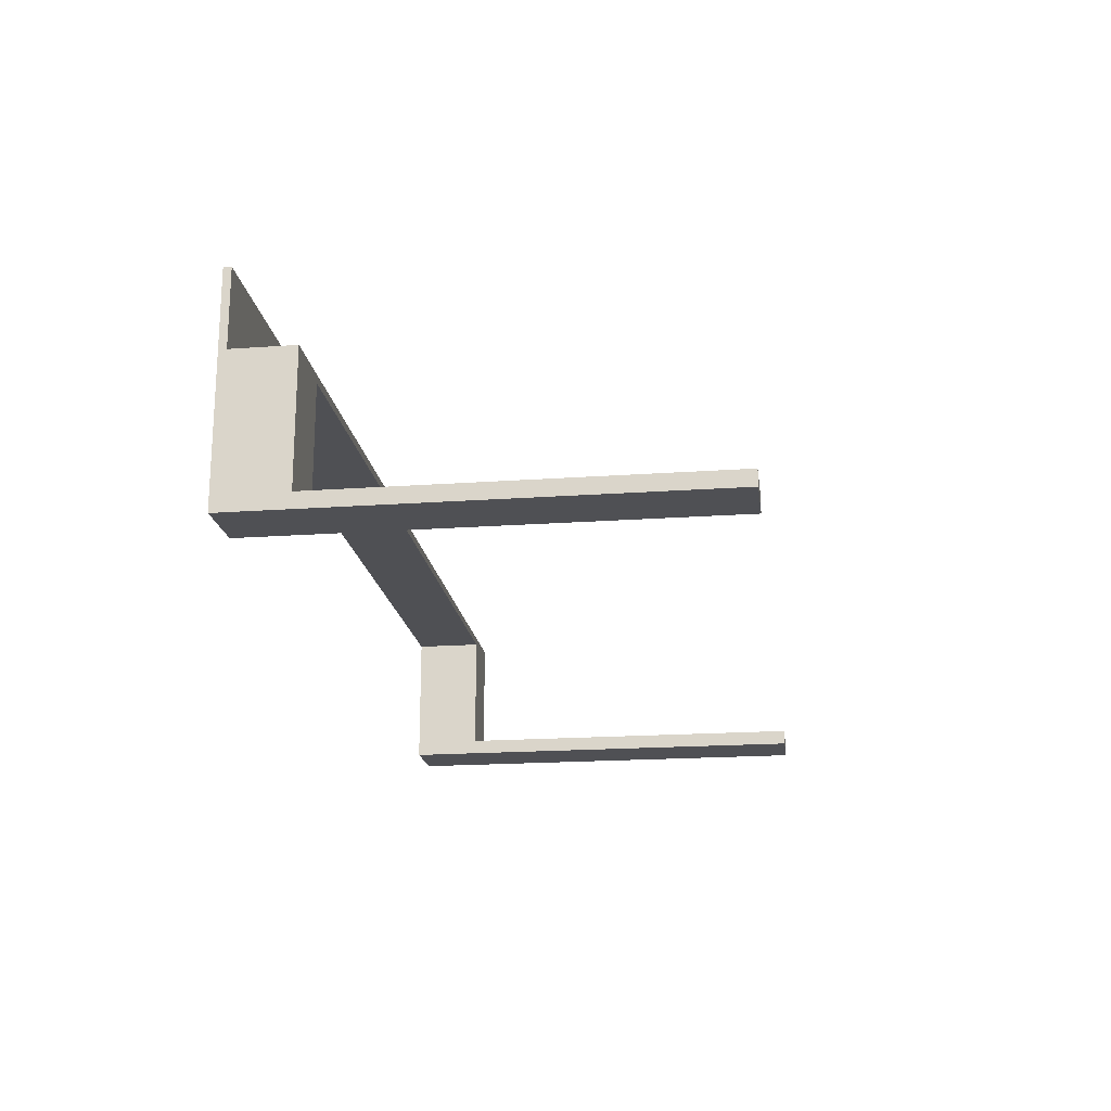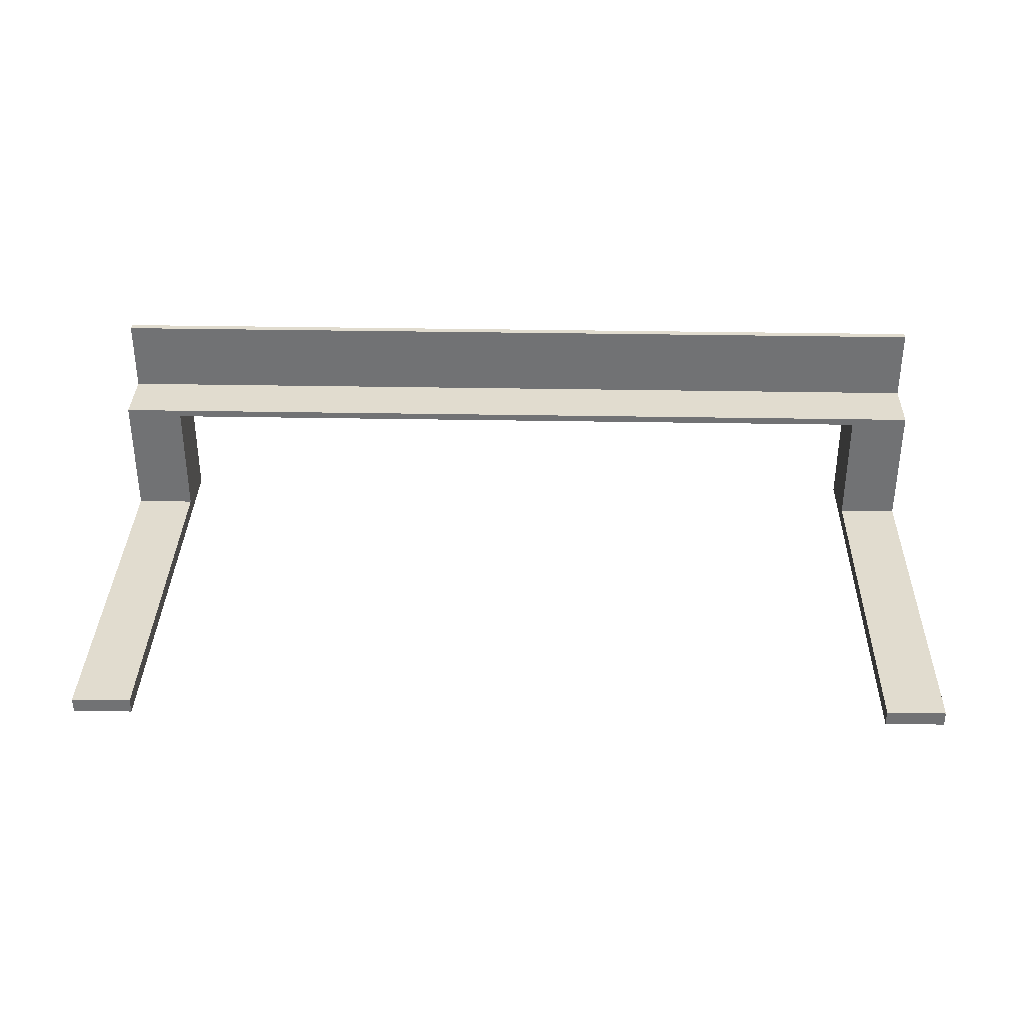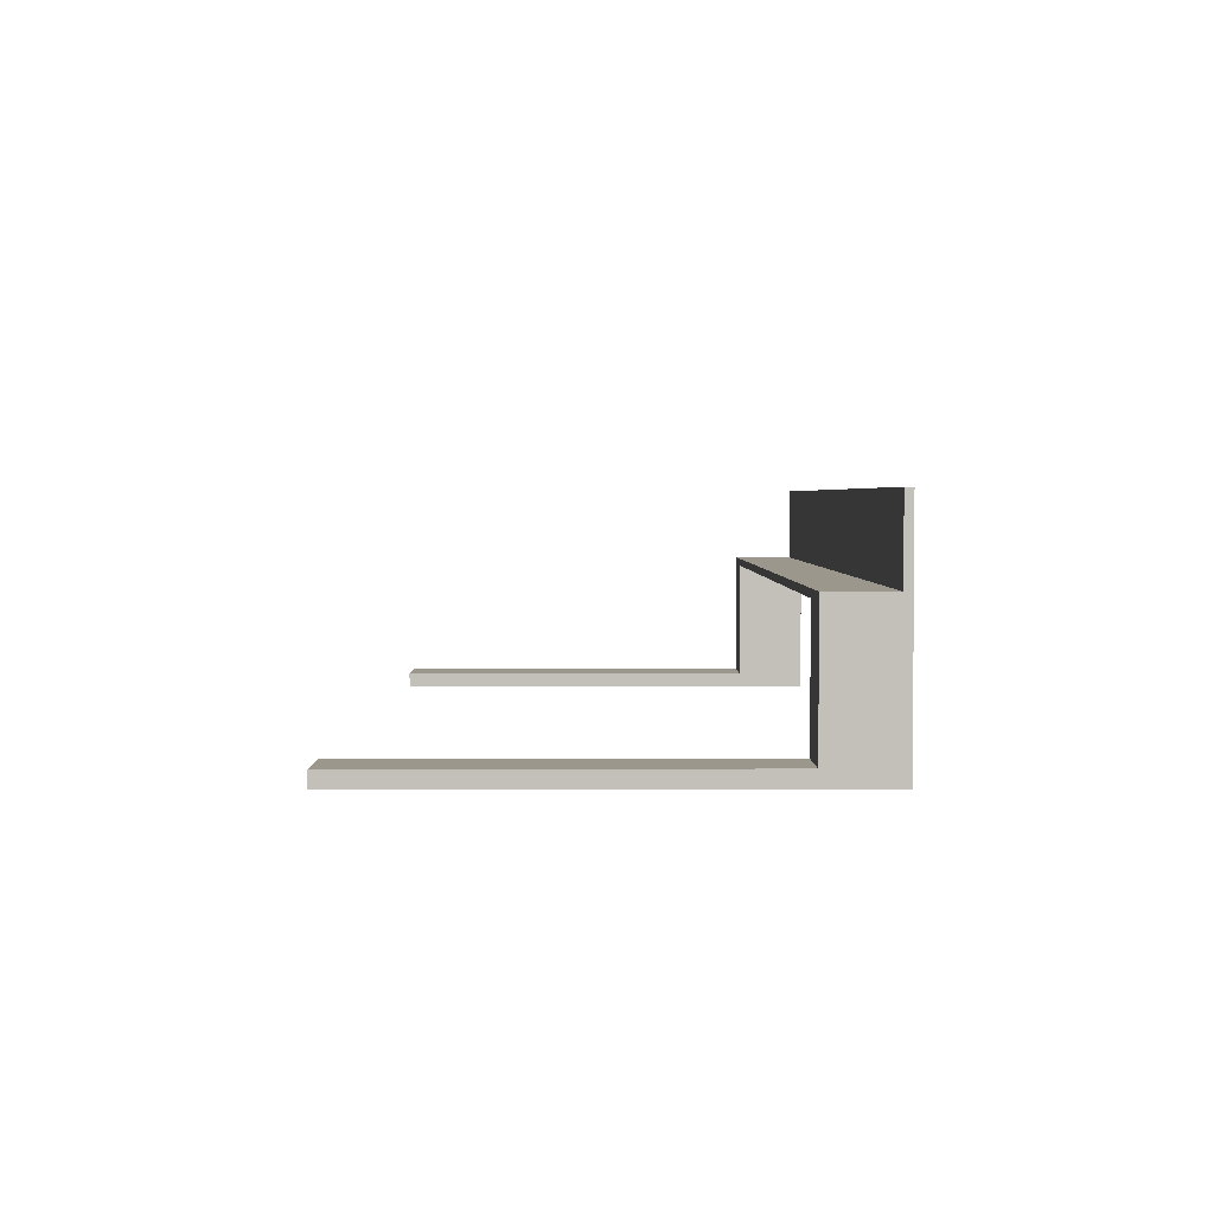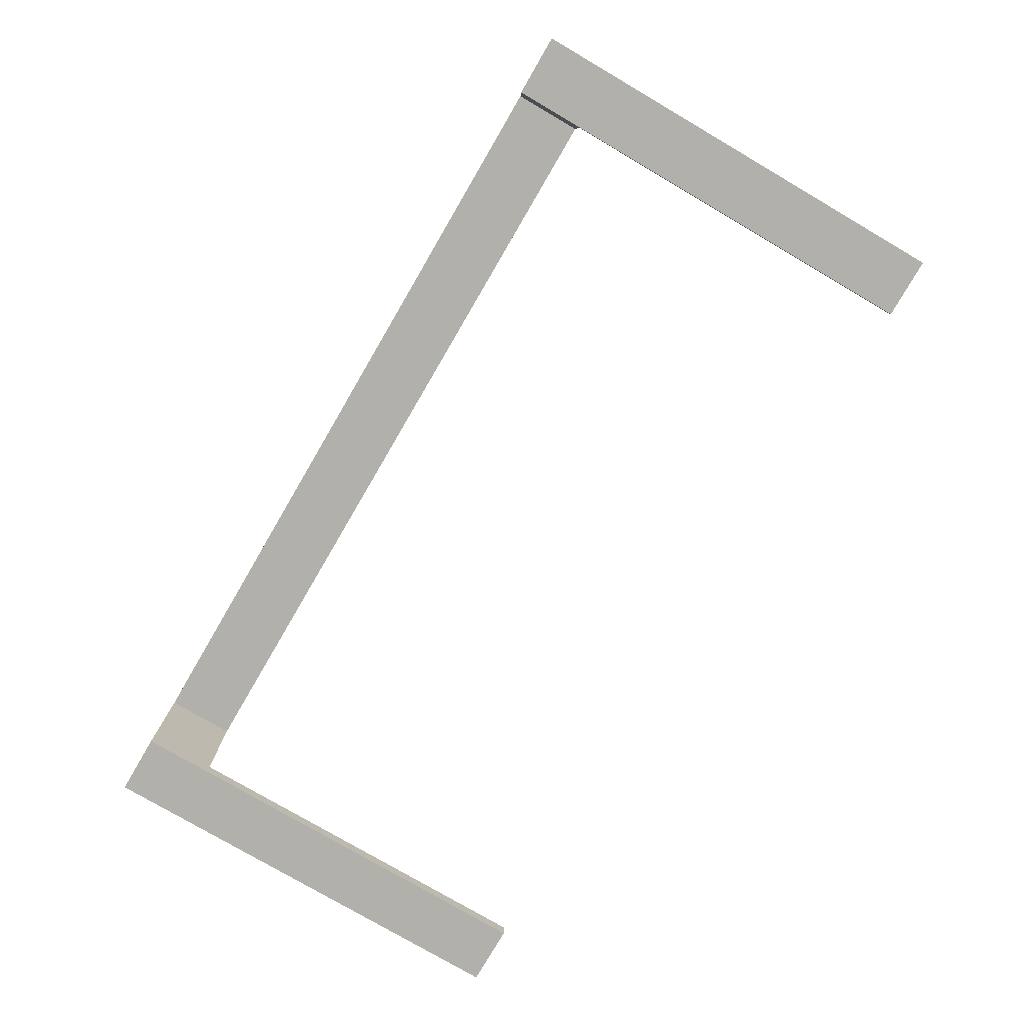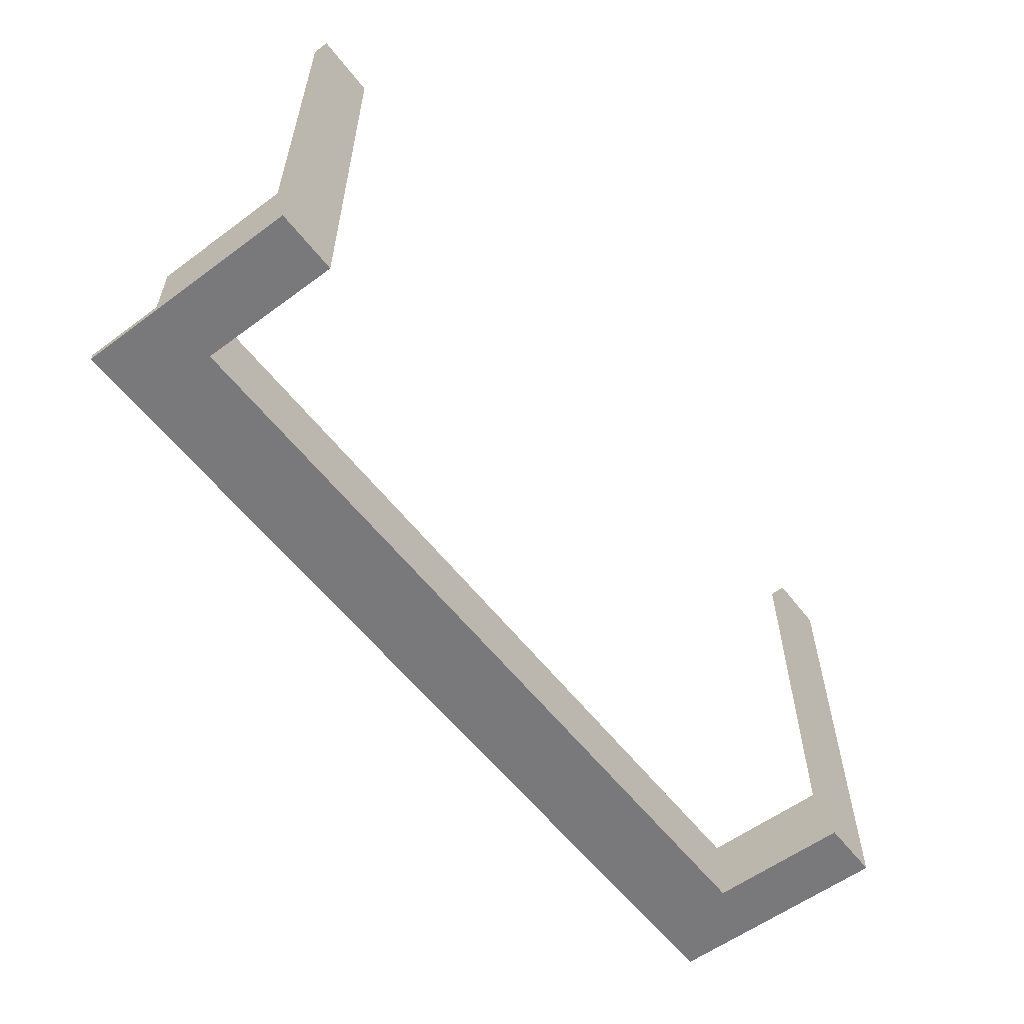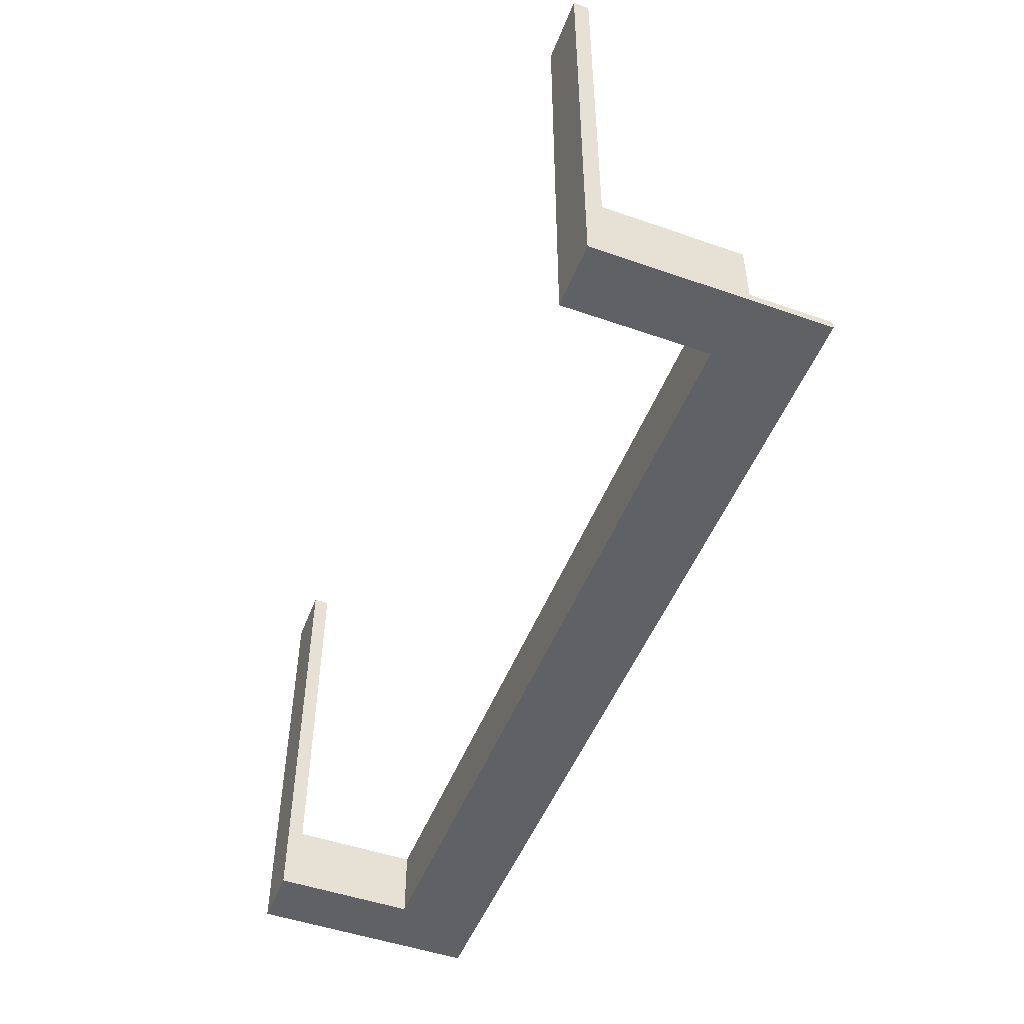
<metadata>
{"format":"obj","ext":"obj","renderer":"f3d","projection":"perspective","resolution":1024,"background":"white","views":[{"elev":-19.1,"azim":-82.3,"up":"+Y"},{"elev":34.4,"azim":1.4,"up":"+Y"},{"elev":2.9,"azim":89.7,"up":"+Y"},{"elev":-78.5,"azim":-120.3,"up":"+Y"},{"elev":-57.9,"azim":-52.5,"up":"+Z"},{"elev":-49.8,"azim":69.0,"up":"+Z"}]}
</metadata>
<code>
o Cube_Cube.001
v -30 -1 -21.5
v -30 -1 -21.5
v -30 -1 -21.5
v -30 -1 -21.5
v -30 -1 -21.5
v -30 -1 -21.5
v -30 4 -22
v 30 4 -22
v 26 -10.5 7
v -30 4 -21.5
v 30 4 -21.5
v 30 -1 -21.5
v -26 -1.5 -17.47
v -26 -1.5 -17.47
v 26 -9.5 7
v -30 -1 -17.47
v -30 -1 -17.47
v 26 -9.5 -17.47
v 30 -9.5 7
v 26 -1.5 -17.47
v -30 -1 -21.5
v 30 -10.5 7
v 30 -1 -17.47
v -30 -1 -21.5
v -26 -1.5 -22
v -26 -10.5 -22
v -30 -10.5 -22
v 26 -1.5 -22
v 30 -10.5 -22
v 30 -9.5 -17.47
v 26 -10.5 -22
v -26 -10.5 7
v -30 -10.5 7
v -26 -9.5 -17.47
v -30 -9.5 -17.47
v -26 -9.5 7
v -30 -9.5 7
f 10 11 12
f 11 10 7
f 23 17 12
f 35 37 36
f 12 29 30
f 18 30 19
f 8 25 28
f 36 32 33
f 20 23 30
f 13 16 23
f 28 25 13
f 33 32 26
f 18 31 28
f 31 9 22
f 6 35 27
f 22 9 15
f 32 36 34
f 14 34 35
f 6 10 12
f 8 11 7
f 1 6 12
f 23 16 17
f 1 12 17
f 34 35 36
f 12 11 8
f 30 23 12
f 22 19 30
f 12 8 29
f 29 22 30
f 15 18 19
f 7 27 25
f 31 29 28
f 27 26 25
f 28 29 8
f 8 7 25
f 37 36 33
f 18 20 30
f 20 13 23
f 20 28 13
f 27 33 26
f 18 15 9
f 28 20 18
f 18 9 31
f 29 31 22
f 6 16 35
f 7 10 6
f 37 33 35
f 27 7 6
f 35 33 27
f 19 22 15
f 14 25 34
f 26 32 34
f 34 25 26
f 16 14 35
f 21 3 1
f 5 1 6
f 4 1 5
f 3 2 1
l 13 14
l 21 4
l 24 1

</code>
